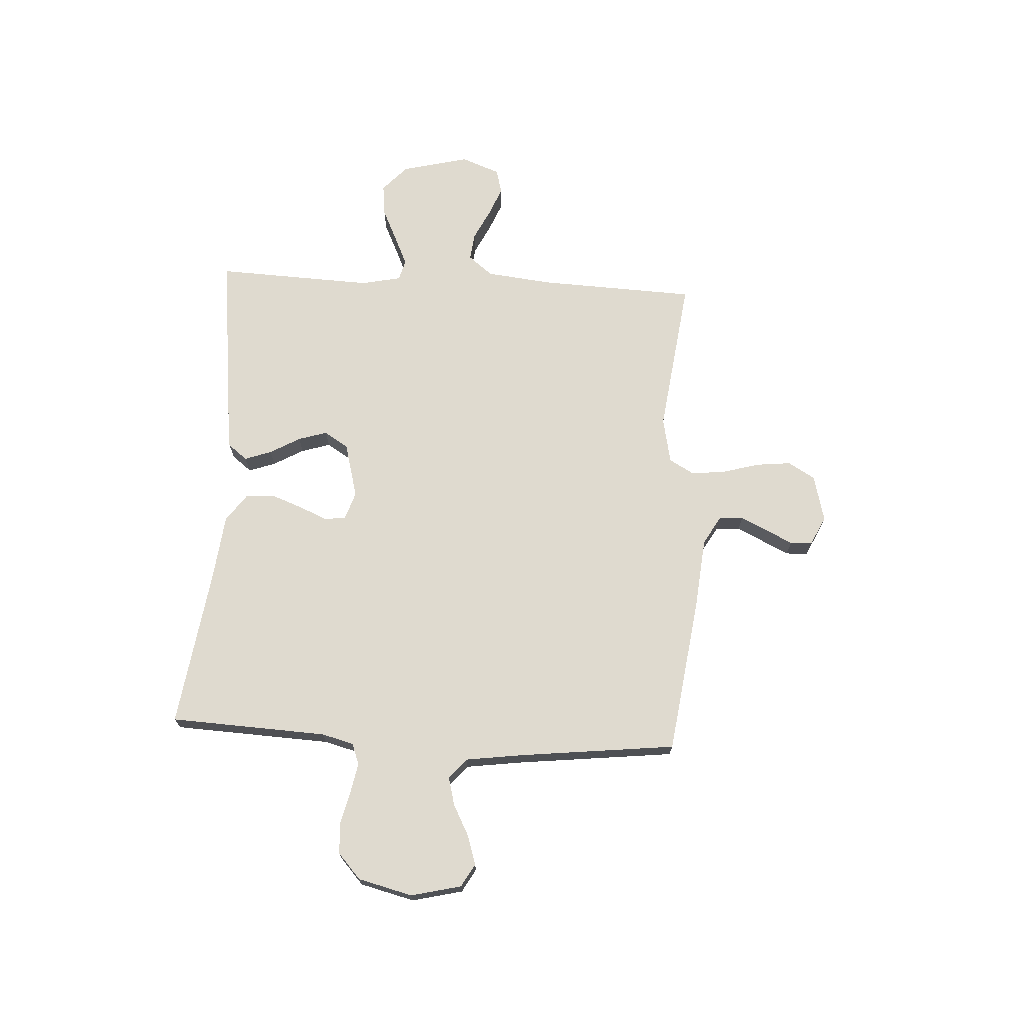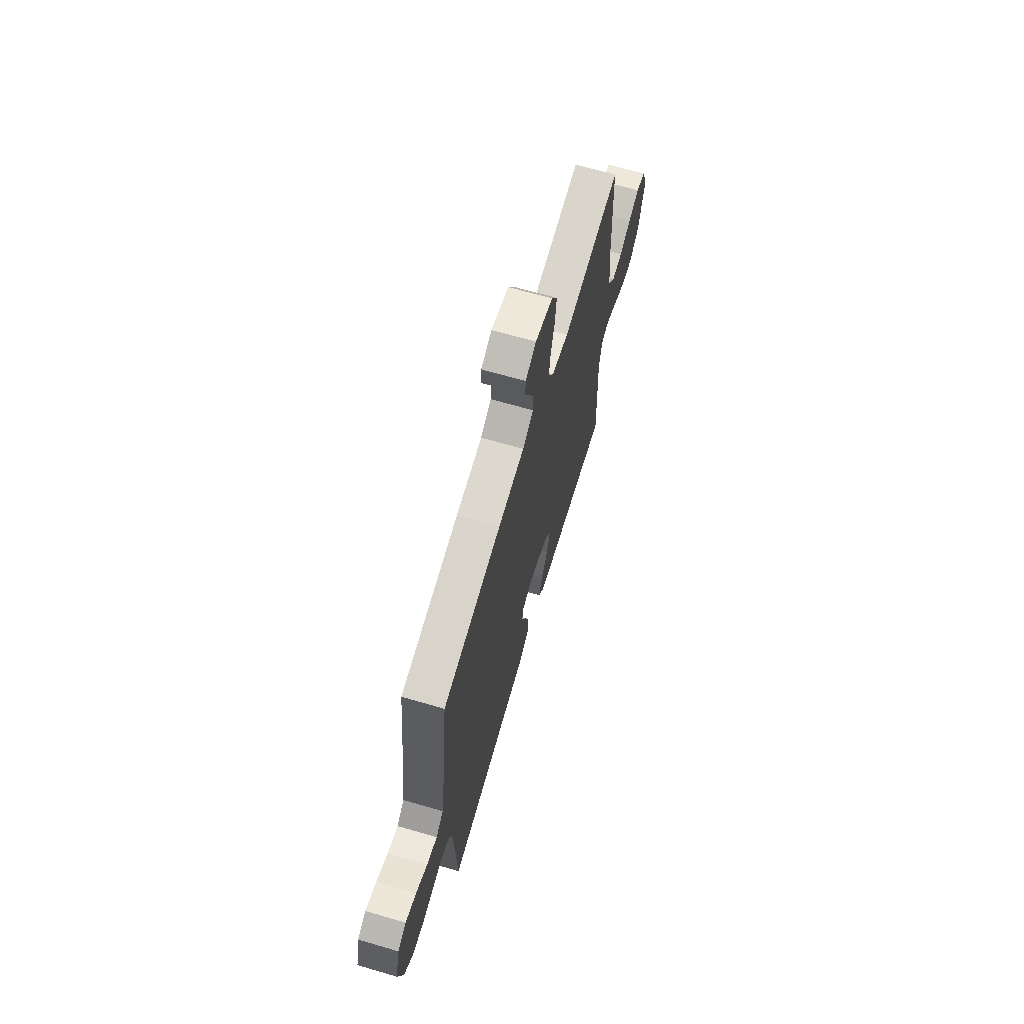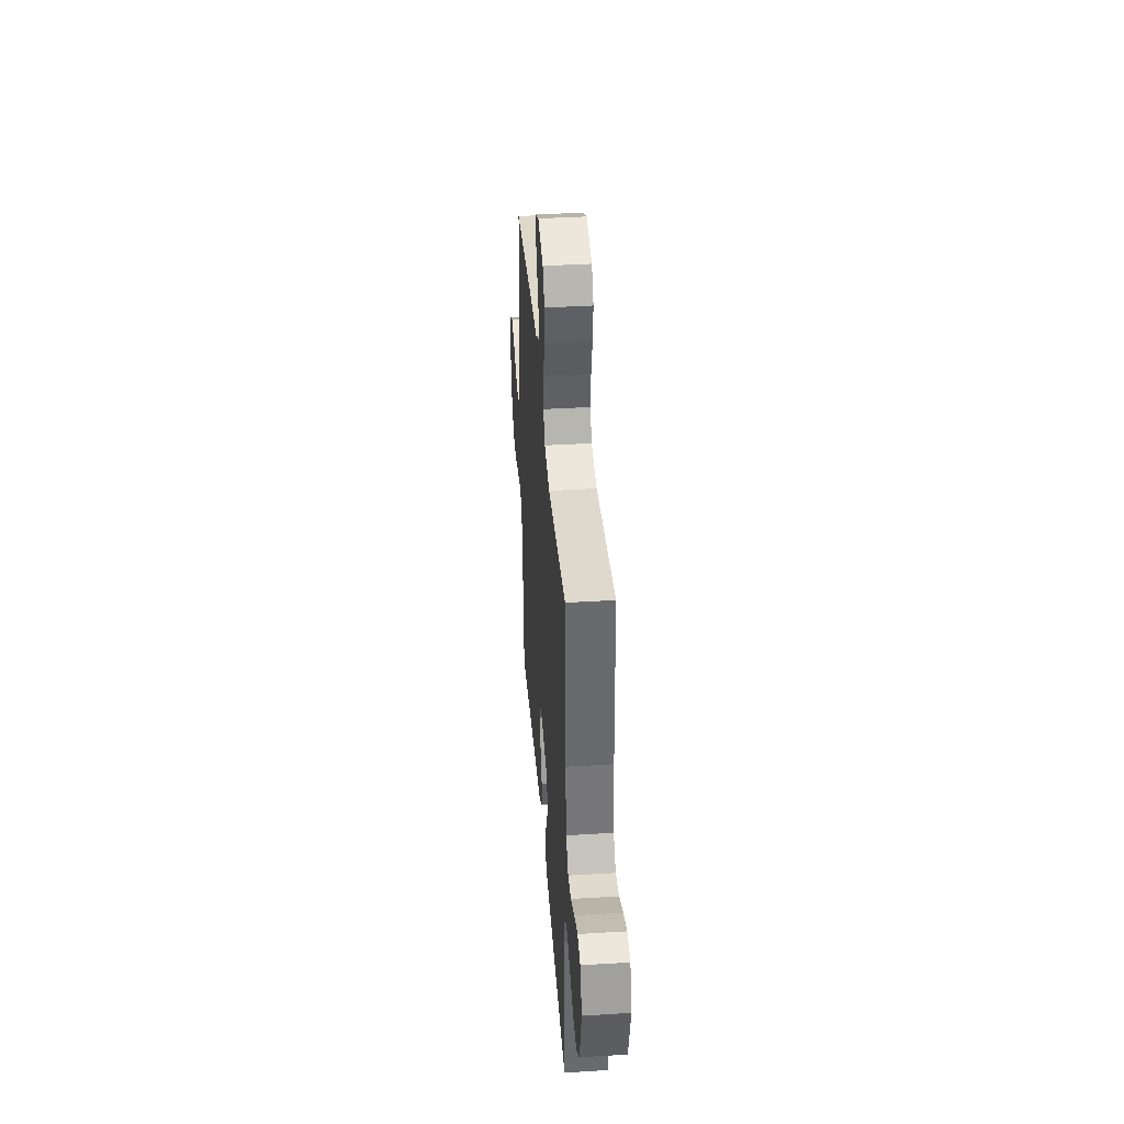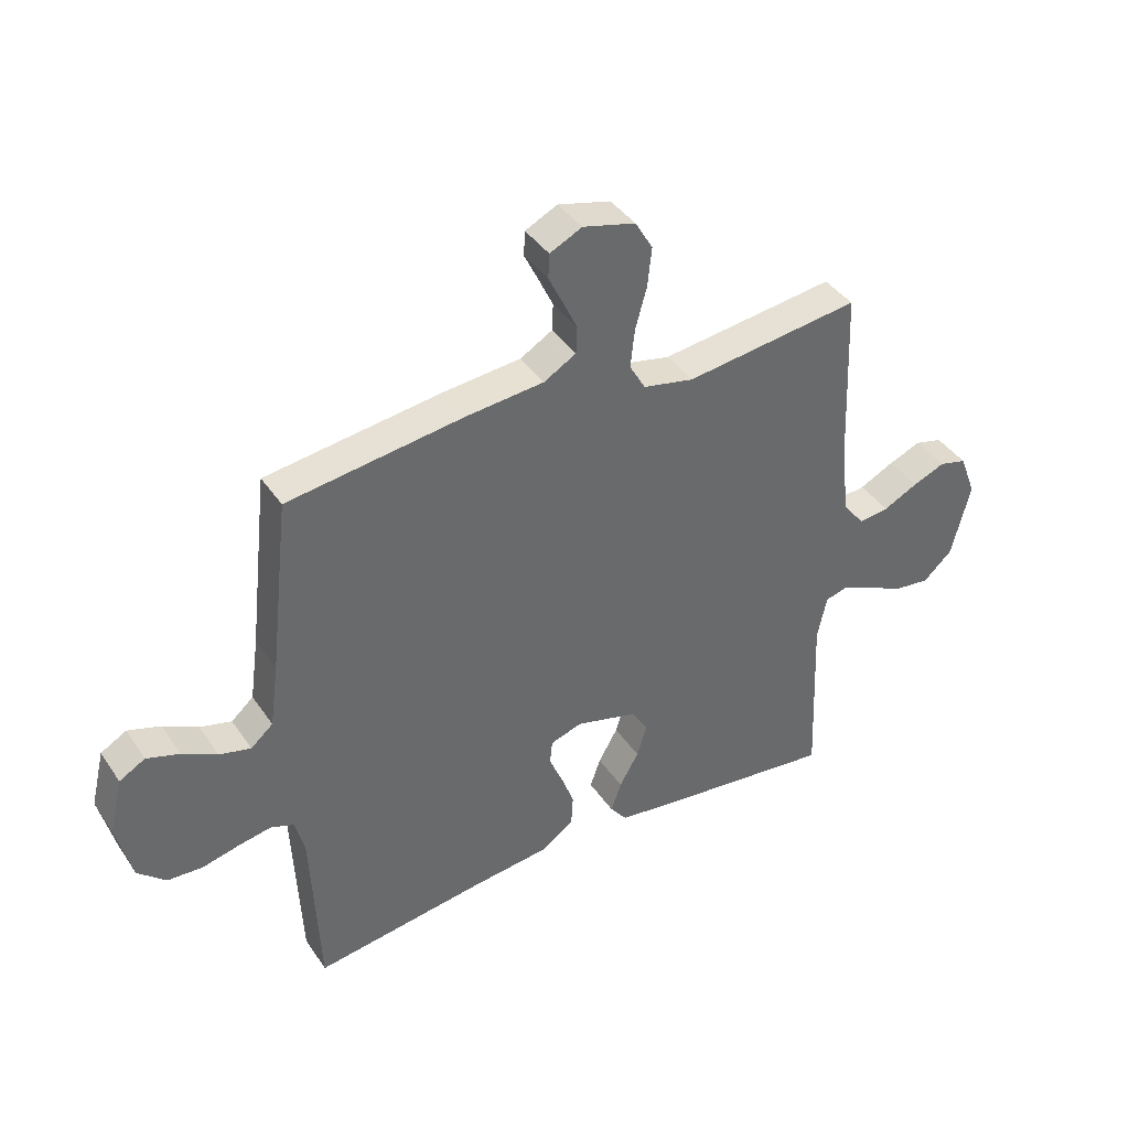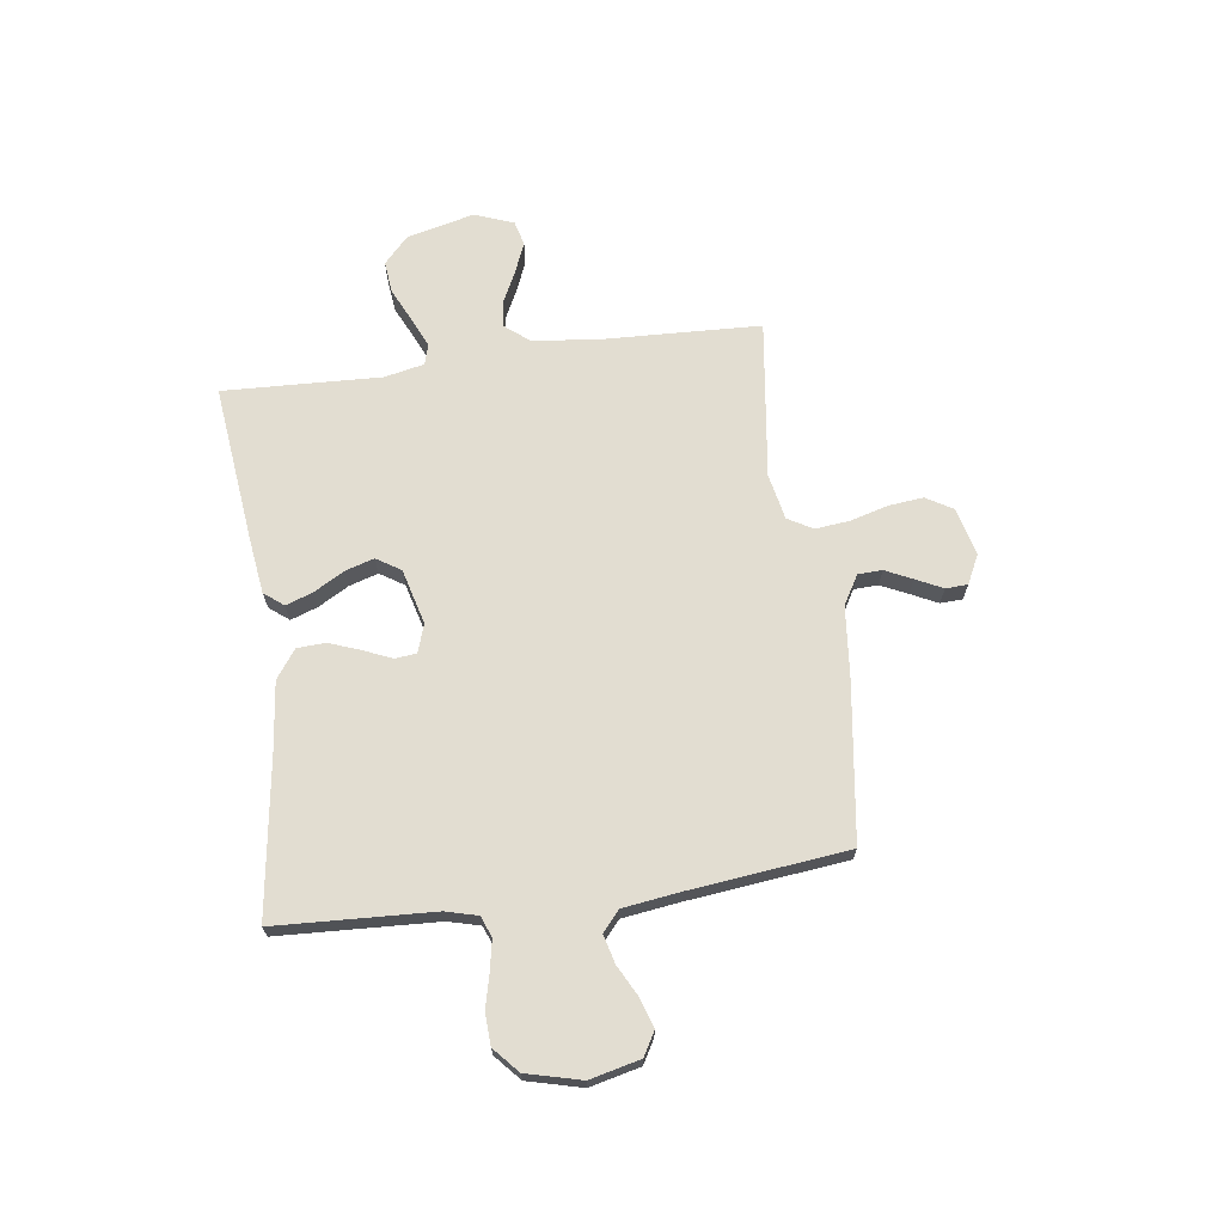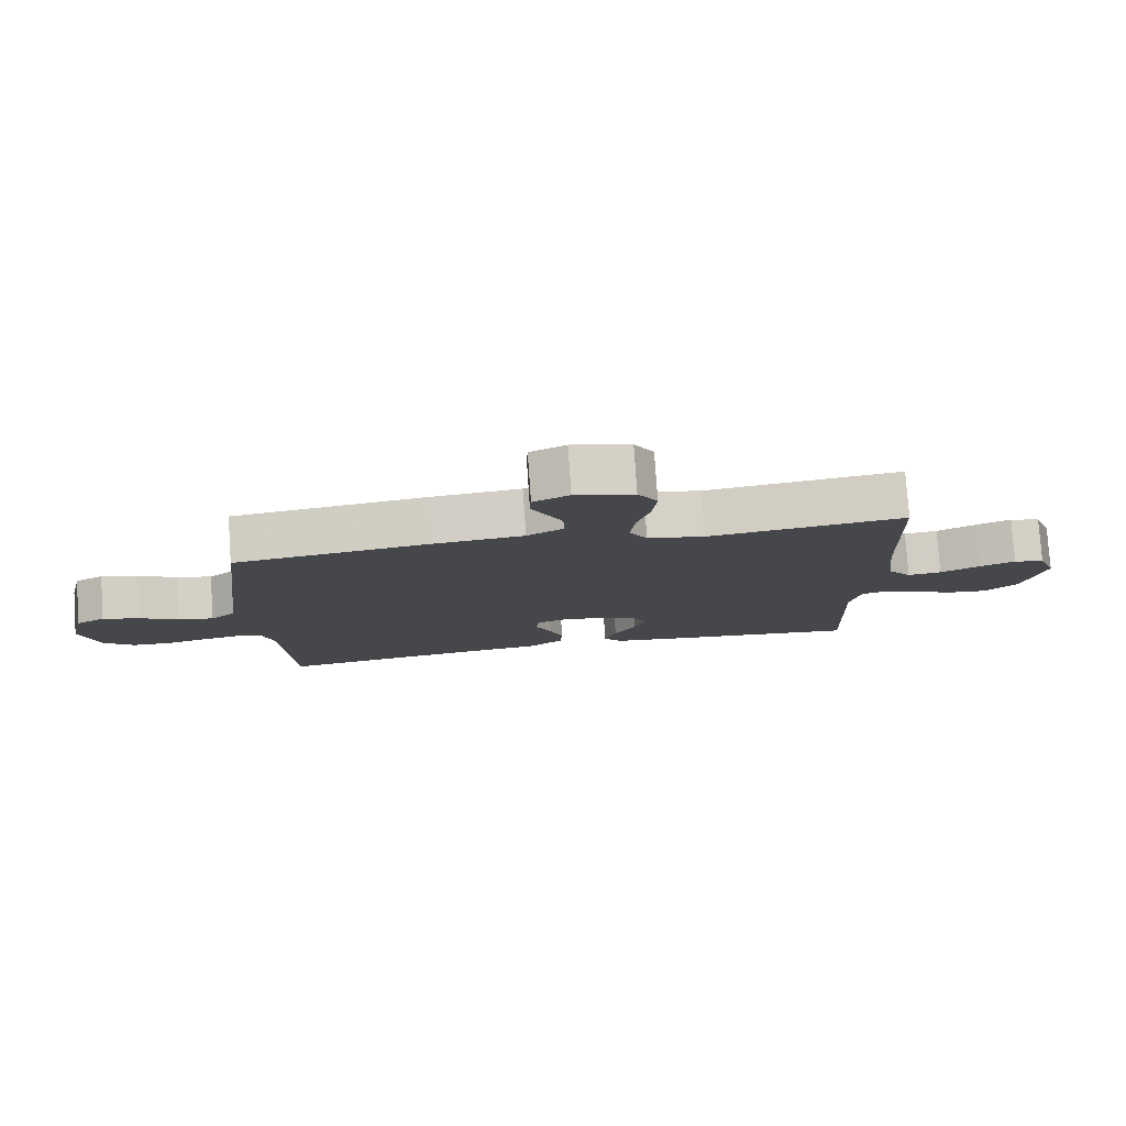
<metadata>
{"format":"obj","ext":"obj","renderer":"f3d","projection":"perspective","resolution":1024,"background":"white","views":[{"elev":70.7,"azim":-86.8,"up":"+Y"},{"elev":66.7,"azim":-73.7,"up":"+Z"},{"elev":39.5,"azim":85.6,"up":"+Z"},{"elev":40.0,"azim":-30.8,"up":"+Z"},{"elev":68.5,"azim":-97.7,"up":"+Y"},{"elev":78.9,"azim":-3.9,"up":"+Z"}]}
</metadata>
<code>
v 0.5 0.07 0.5
v 0.512 0.07 0.2
v 0.526 0.07 0.074
v 0.563 0.07 0.028
v 0.615 0.07 0.034
v 0.674 0.07 0.063
v 0.73 0.07 0.086
v 0.777 0.07 0.074
v 0.805 0.07 0
v 0.773 0.07 -0.129
v 0.723 0.07 -0.175
v 0.662 0.07 -0.168
v 0.599 0.07 -0.138
v 0.543 0.07 -0.113
v 0.504 0.07 -0.124
v 0.488 0.07 -0.2
v 0.5 0.07 -0.5
v 0.2 0.07 -0.466
v 0.095 0.07 -0.452
v 0.066 0.07 -0.415
v 0.084 0.07 -0.364
v 0.117 0.07 -0.306
v 0.134 0.07 -0.251
v 0.105 0.07 -0.205
v 0 0.07 -0.177
v -0.054 0.07 -0.195
v -0.058 0.07 -0.236
v -0.035 0.07 -0.29
v -0.013 0.07 -0.349
v -0.016 0.07 -0.403
v -0.07 0.07 -0.442
v -0.2 0.07 -0.457
v -0.5 0.07 -0.5
v -0.514 0.07 -0.2
v -0.53 0.07 -0.139
v -0.57 0.07 -0.124
v -0.627 0.07 -0.135
v -0.689 0.07 -0.15
v -0.749 0.07 -0.147
v -0.797 0.07 -0.104
v -0.823 0.07 0
v -0.8 0.07 0.096
v -0.756 0.07 0.121
v -0.7 0.07 0.103
v -0.641 0.07 0.072
v -0.587 0.07 0.058
v -0.549 0.07 0.091
v -0.534 0.07 0.2
v -0.5 0.07 0.5
v -0.2 0.07 0.541
v -0.065 0.07 0.554
v -0.01 0.07 0.586
v -0.008 0.07 0.632
v -0.032 0.07 0.683
v -0.057 0.07 0.734
v -0.055 0.07 0.776
v 0 0.07 0.803
v 0.09 0.07 0.78
v 0.12 0.07 0.729
v 0.113 0.07 0.663
v 0.093 0.07 0.591
v 0.086 0.07 0.526
v 0.113 0.07 0.479
v 0.2 0.07 0.461
v 0.5 0 0.5
v 0.512 0 0.2
v 0.526 0 0.074
v 0.563 0 0.028
v 0.615 0 0.034
v 0.674 0 0.063
v 0.73 0 0.086
v 0.777 0 0.074
v 0.805 0 0
v 0.773 0 -0.129
v 0.723 0 -0.175
v 0.662 0 -0.168
v 0.599 0 -0.138
v 0.543 0 -0.113
v 0.504 0 -0.124
v 0.488 0 -0.2
v 0.5 0 -0.5
v 0.2 0 -0.466
v 0.095 0 -0.452
v 0.066 0 -0.415
v 0.084 0 -0.364
v 0.117 0 -0.306
v 0.134 0 -0.251
v 0.105 0 -0.205
v 0 0 -0.177
v -0.054 0 -0.195
v -0.058 0 -0.236
v -0.035 0 -0.29
v -0.013 0 -0.349
v -0.016 0 -0.403
v -0.07 0 -0.442
v -0.2 0 -0.457
v -0.5 0 -0.5
v -0.514 0 -0.2
v -0.53 0 -0.139
v -0.57 0 -0.124
v -0.627 0 -0.135
v -0.689 0 -0.15
v -0.749 0 -0.147
v -0.797 0 -0.104
v -0.823 0 0
v -0.8 0 0.096
v -0.756 0 0.121
v -0.7 0 0.103
v -0.641 0 0.072
v -0.587 0 0.058
v -0.549 0 0.091
v -0.534 0 0.2
v -0.5 0 0.5
v -0.2 0 0.541
v -0.065 0 0.554
v -0.01 0 0.586
v -0.008 0 0.632
v -0.032 0 0.683
v -0.057 0 0.734
v -0.055 0 0.776
v 0 0 0.803
v 0.09 0 0.78
v 0.12 0 0.729
v 0.113 0 0.663
v 0.093 0 0.591
v 0.086 0 0.526
v 0.113 0 0.479
v 0.2 0 0.461
f 59 60 61
f 58 59 61
f 57 58 61
f 56 57 61
f 55 56 61
f 54 55 61
f 53 54 61 62
f 52 53 62 63
f 48 49 50 51
f 51 52 63
f 48 51 63
f 47 48 63
f 43 44 45
f 42 43 45
f 41 42 45
f 40 41 45
f 39 40 45
f 38 39 45
f 37 38 45
f 36 37 45 46
f 47 63 64
f 46 47 64
f 36 46 64
f 35 36 64
f 30 31 32
f 29 30 32
f 28 29 32
f 27 28 32
f 32 33 34
f 27 32 34
f 26 27 34
f 20 21 22
f 19 20 22
f 18 19 22
f 17 18 22
f 16 17 22
f 15 16 22 23
f 11 12 13
f 10 11 13
f 9 10 13
f 8 9 13
f 7 8 13
f 6 7 13
f 5 6 13
f 4 5 13 14
f 3 4 14 15
f 64 1 2
f 35 64 2
f 34 35 2
f 26 34 2
f 25 26 2
f 2 3 15
f 25 2 15
f 24 25 15
f 15 23 24
f 125 124 123
f 125 123 122
f 125 122 121
f 125 121 120
f 125 120 119
f 125 119 118
f 126 125 118 117
f 127 126 117 116
f 115 114 113 112
f 127 116 115
f 127 115 112
f 127 112 111
f 109 108 107
f 109 107 106
f 109 106 105
f 109 105 104
f 109 104 103
f 109 103 102
f 109 102 101
f 110 109 101 100
f 128 127 111
f 128 111 110
f 128 110 100
f 128 100 99
f 96 95 94
f 96 94 93
f 96 93 92
f 96 92 91
f 98 97 96
f 98 96 91
f 98 91 90
f 86 85 84
f 86 84 83
f 86 83 82
f 86 82 81
f 86 81 80
f 87 86 80 79
f 77 76 75
f 77 75 74
f 77 74 73
f 77 73 72
f 77 72 71
f 77 71 70
f 77 70 69
f 78 77 69 68
f 79 78 68 67
f 66 65 128
f 66 128 99
f 66 99 98
f 66 98 90
f 66 90 89
f 79 67 66
f 79 66 89
f 79 89 88
f 88 87 79
f 1 65 66 2
f 2 66 67 3
f 3 67 68 4
f 4 68 69 5
f 5 69 70 6
f 6 70 71 7
f 7 71 72 8
f 8 72 73 9
f 9 73 74 10
f 10 74 75 11
f 11 75 76 12
f 12 76 77 13
f 13 77 78 14
f 14 78 79 15
f 15 79 80 16
f 16 80 81 17
f 17 81 82 18
f 18 82 83 19
f 19 83 84 20
f 20 84 85 21
f 21 85 86 22
f 22 86 87 23
f 23 87 88 24
f 24 88 89 25
f 25 89 90 26
f 26 90 91 27
f 27 91 92 28
f 28 92 93 29
f 29 93 94 30
f 30 94 95 31
f 31 95 96 32
f 32 96 97 33
f 33 97 98 34
f 34 98 99 35
f 35 99 100 36
f 36 100 101 37
f 37 101 102 38
f 38 102 103 39
f 39 103 104 40
f 40 104 105 41
f 41 105 106 42
f 42 106 107 43
f 43 107 108 44
f 44 108 109 45
f 45 109 110 46
f 46 110 111 47
f 47 111 112 48
f 48 112 113 49
f 49 113 114 50
f 50 114 115 51
f 51 115 116 52
f 52 116 117 53
f 53 117 118 54
f 54 118 119 55
f 55 119 120 56
f 56 120 121 57
f 57 121 122 58
f 58 122 123 59
f 59 123 124 60
f 60 124 125 61
f 61 125 126 62
f 62 126 127 63
f 63 127 128 64
f 64 128 65 1

</code>
